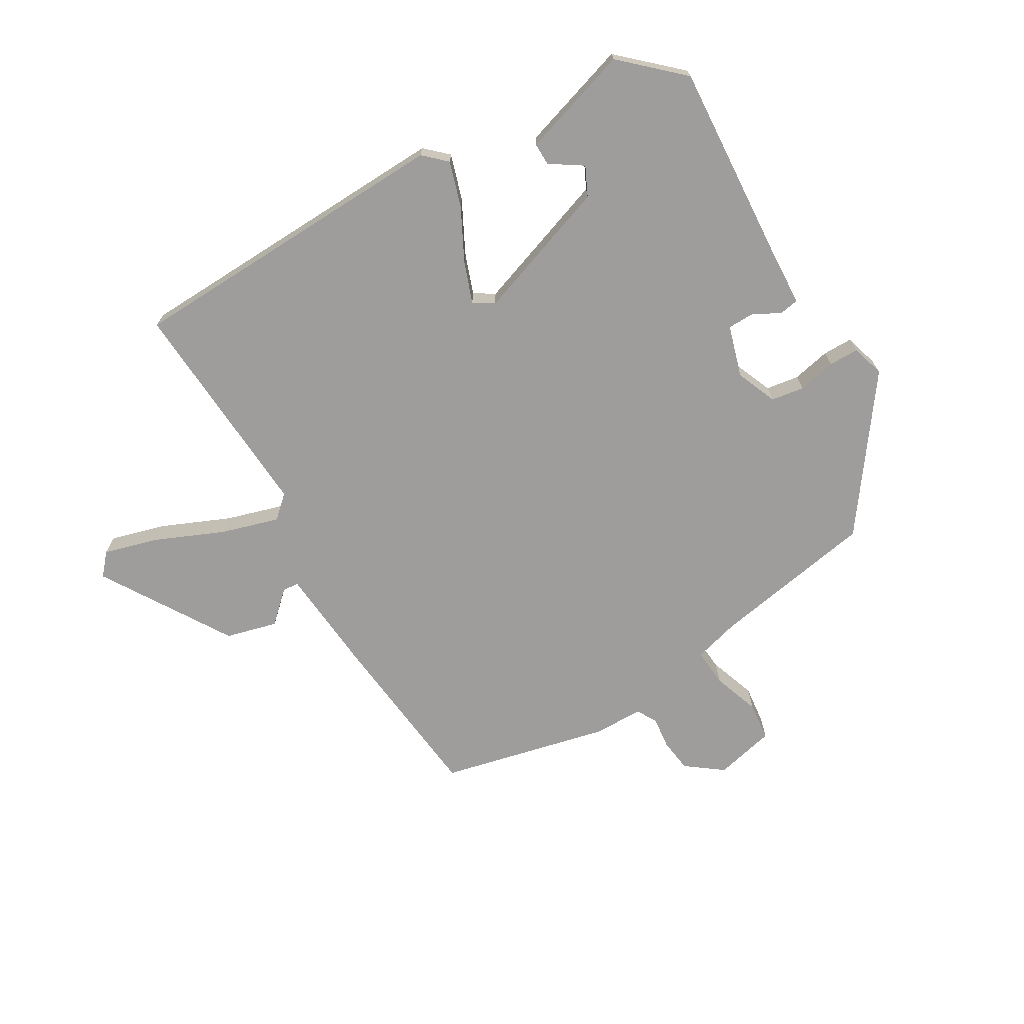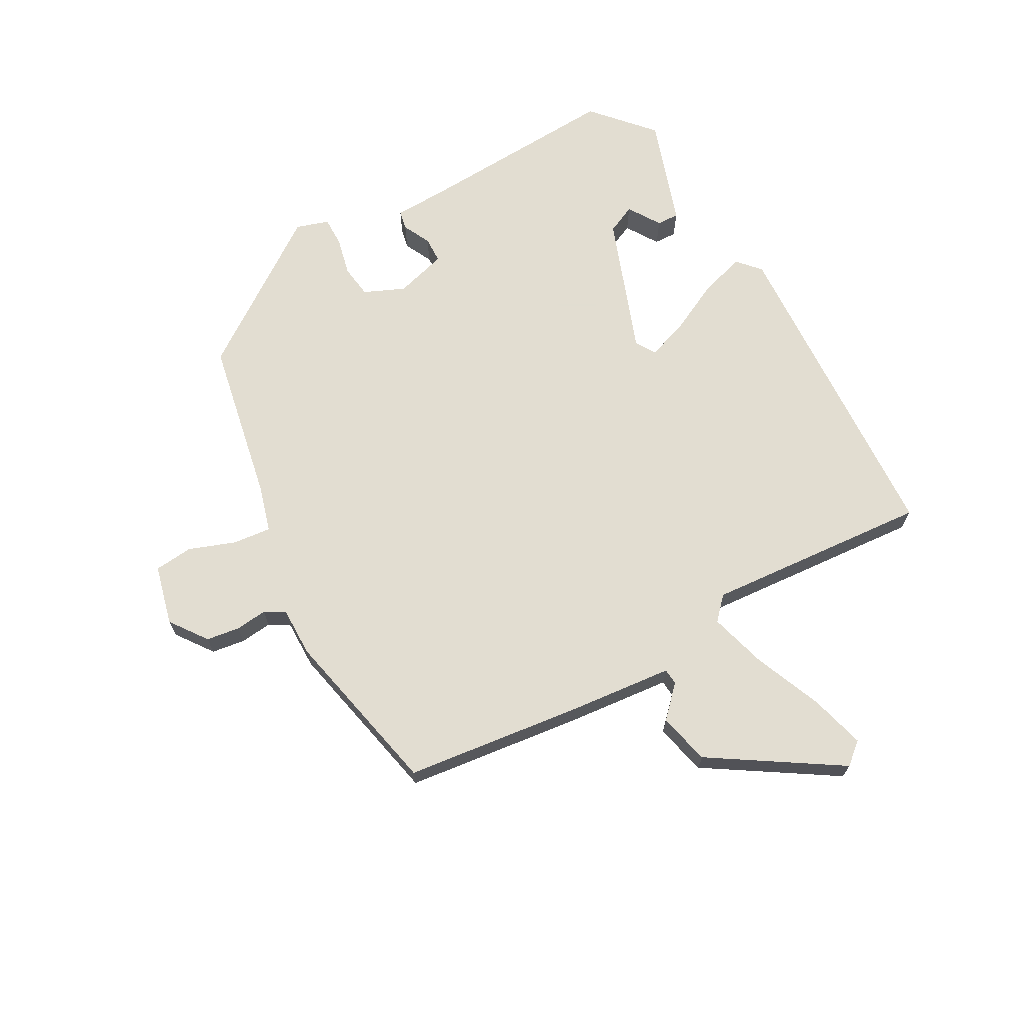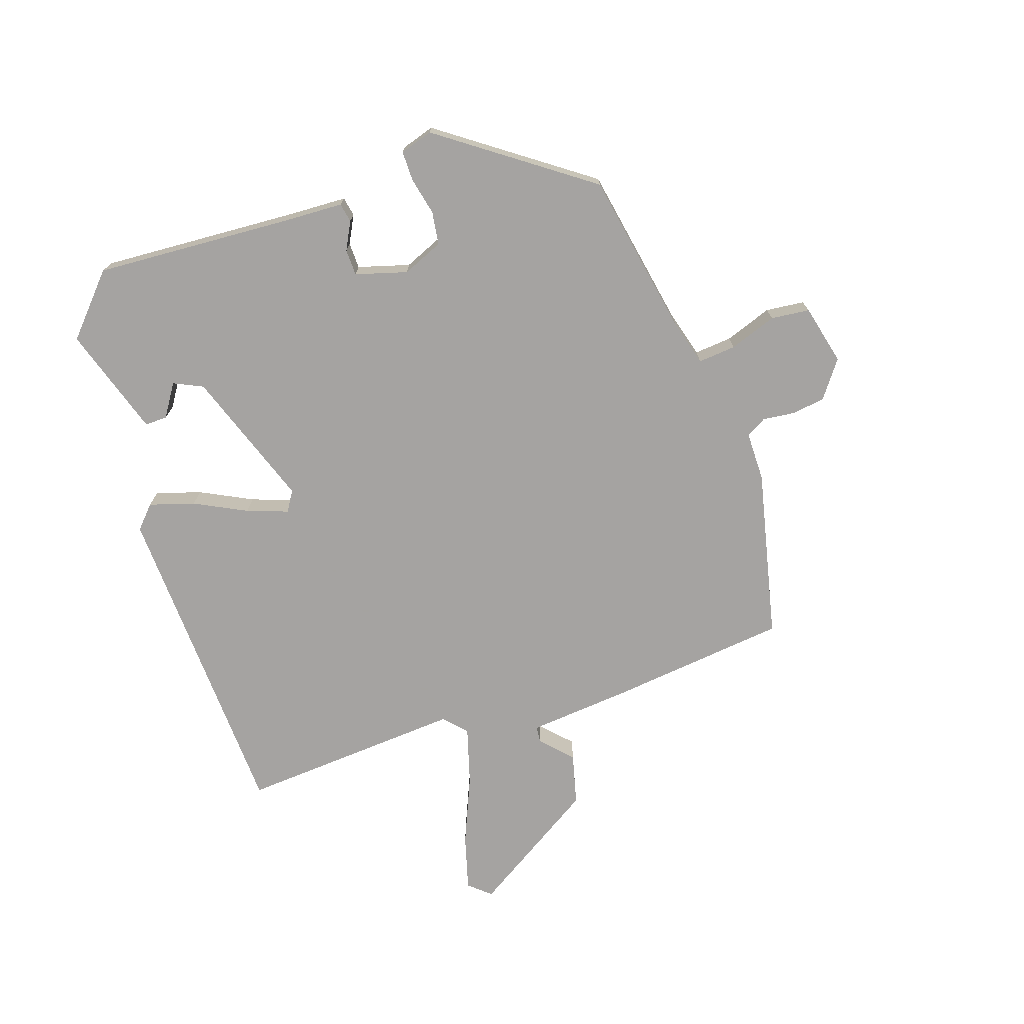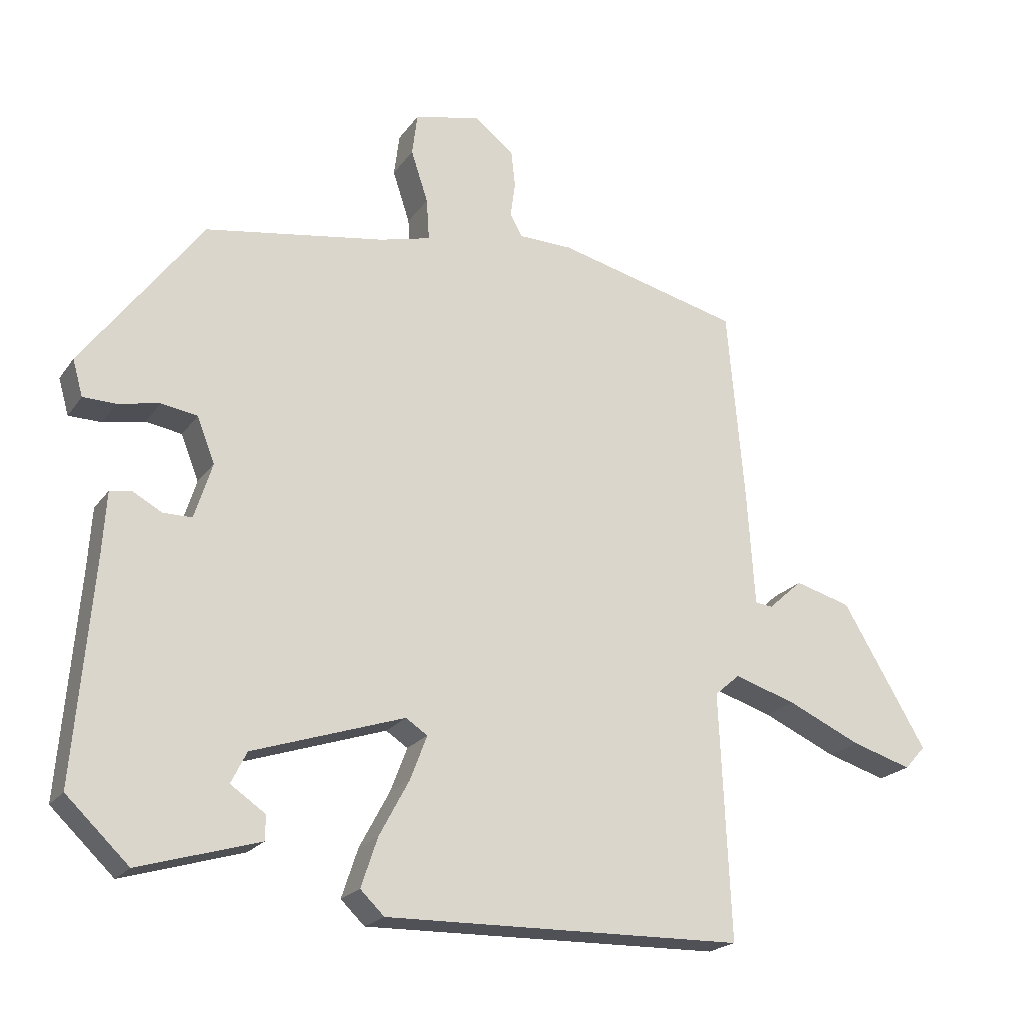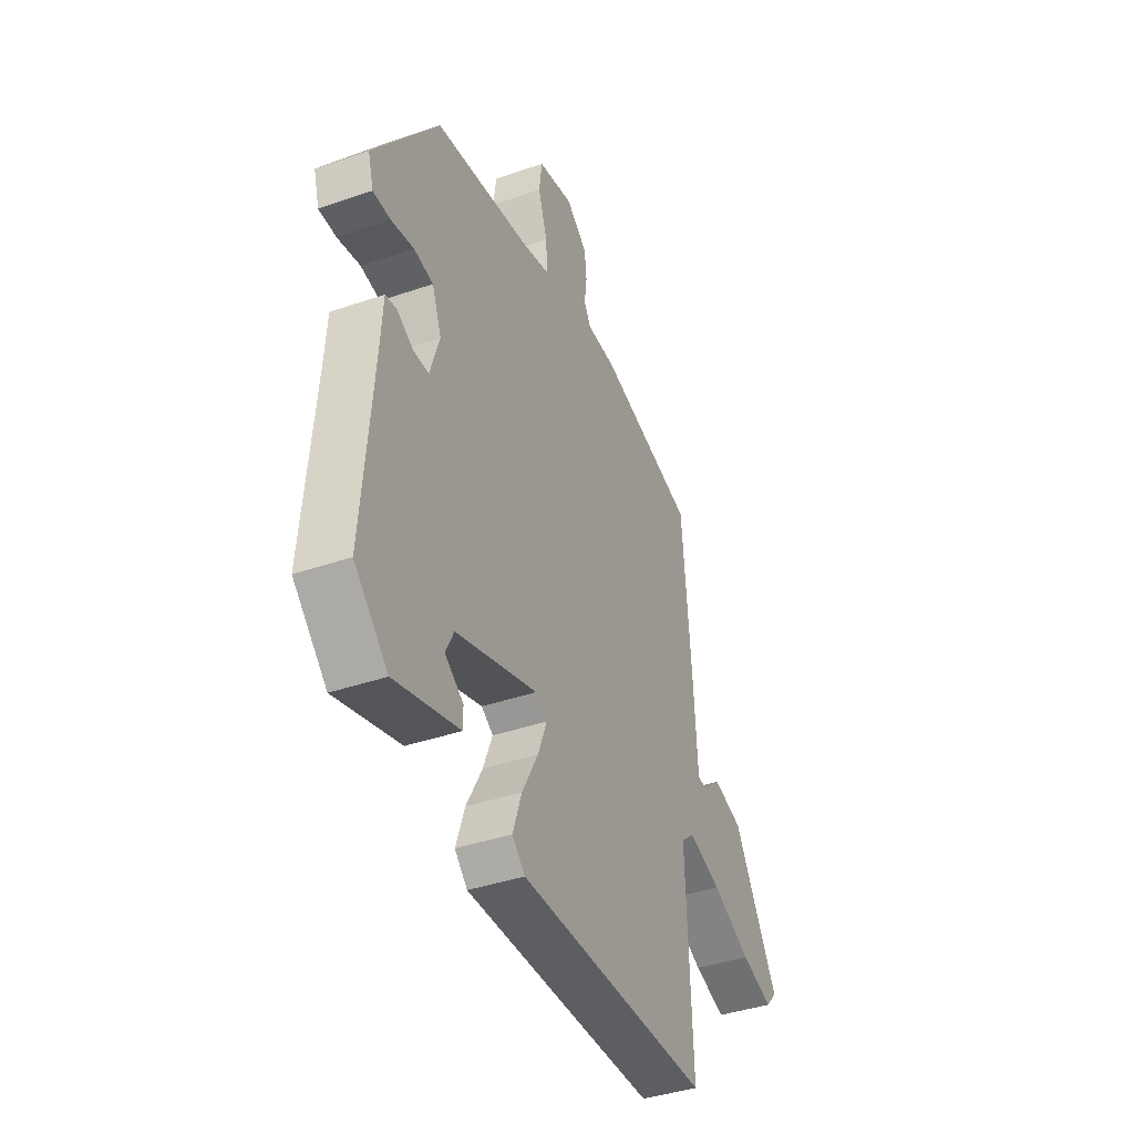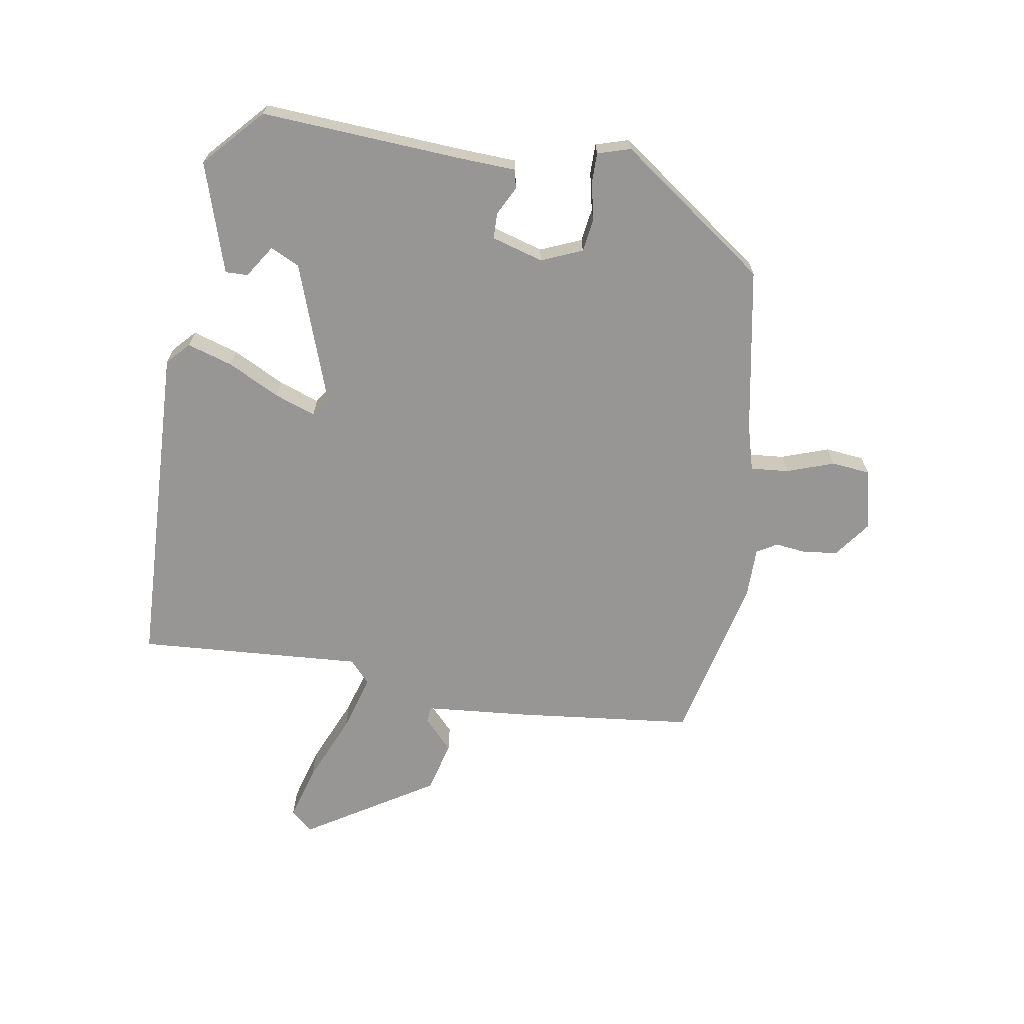
<metadata>
{"format":"obj","ext":"obj","renderer":"f3d","projection":"perspective","resolution":1024,"background":"white","views":[{"elev":-70.5,"azim":-148.5,"up":"+Y"},{"elev":68.6,"azim":62.8,"up":"+Y"},{"elev":-73.1,"azim":-70.0,"up":"+Y"},{"elev":-21.0,"azim":-25.2,"up":"+Z"},{"elev":-40.1,"azim":-67.0,"up":"+Z"},{"elev":-67.9,"azim":-98.1,"up":"+Y"}]}
</metadata>
<code>
v -0.483 0.07 -0.389
v -0.456 0.07 -0.067
v -0.45 0.07 0.024
v -0.419 0.07 0.029
v -0.375 0.07 0.005
v -0.333 0.07 0.005
v -0.307 0.07 0.087
v -0.333 0.07 0.153
v -0.386 0.07 0.162
v -0.447 0.07 0.15
v -0.495 0.07 0.151
v -0.51 0.07 0.204
v -0.334 0.07 0.438
v -0.07 0.07 0.48
v 0.005 0.07 0.499
v 0.001 0.07 0.56
v -0.024 0.07 0.636
v -0.016 0.07 0.698
v 0.081 0.07 0.719
v 0.139 0.07 0.674
v 0.145 0.07 0.62
v 0.138 0.07 0.569
v 0.156 0.07 0.536
v 0.235 0.07 0.534
v 0.505 0.07 0.466
v 0.53 0.07 0.18
v 0.541 0.07 0.012
v 0.567 0.07 0.009
v 0.617 0.07 0.054
v 0.699 0.07 0.031
v 0.823 0.07 -0.178
v 0.792 0.07 -0.212
v 0.704 0.07 -0.185
v 0.596 0.07 -0.136
v 0.505 0.07 -0.107
v 0.468 0.07 -0.139
v 0.484 0.07 -0.5
v -0.045 0.07 -0.509
v -0.08 0.07 -0.475
v -0.056 0.07 -0.403
v -0.012 0.07 -0.321
v 0.013 0.07 -0.256
v -0.019 0.07 -0.235
v -0.242 0.07 -0.308
v -0.265 0.07 -0.354
v -0.214 0.07 -0.389
v -0.214 0.07 -0.425
v -0.391 0.07 -0.477
v -0.483 0 -0.389
v -0.456 0 -0.067
v -0.45 0 0.024
v -0.419 0 0.029
v -0.375 0 0.005
v -0.333 0 0.005
v -0.307 0 0.087
v -0.333 0 0.153
v -0.386 0 0.162
v -0.447 0 0.15
v -0.495 0 0.151
v -0.51 0 0.204
v -0.334 0 0.438
v -0.07 0 0.48
v 0.005 0 0.499
v 0.001 0 0.56
v -0.024 0 0.636
v -0.016 0 0.698
v 0.081 0 0.719
v 0.139 0 0.674
v 0.145 0 0.62
v 0.138 0 0.569
v 0.156 0 0.536
v 0.235 0 0.534
v 0.505 0 0.466
v 0.53 0 0.18
v 0.541 0 0.012
v 0.567 0 0.009
v 0.617 0 0.054
v 0.699 0 0.031
v 0.823 0 -0.178
v 0.792 0 -0.212
v 0.704 0 -0.185
v 0.596 0 -0.136
v 0.505 0 -0.107
v 0.468 0 -0.139
v 0.484 0 -0.5
v -0.045 0 -0.509
v -0.08 0 -0.475
v -0.056 0 -0.403
v -0.012 0 -0.321
v 0.013 0 -0.256
v -0.019 0 -0.235
v -0.242 0 -0.308
v -0.265 0 -0.354
v -0.214 0 -0.389
v -0.214 0 -0.425
v -0.391 0 -0.477
f 47 48 1
f 46 47 1
f 45 46 1
f 44 45 1 2
f 3 4 5
f 2 3 5
f 44 2 5
f 43 44 5
f 42 43 5 6
f 39 40 41
f 38 39 41
f 37 38 41
f 36 37 41
f 35 36 41 42
f 32 33 34
f 31 32 34
f 30 31 34
f 29 30 34
f 28 29 34
f 27 28 34 35
f 42 6 7
f 35 42 7
f 27 35 7
f 26 27 7
f 25 26 7
f 24 25 7
f 23 24 7
f 20 21 22
f 19 20 22
f 18 19 22
f 17 18 22
f 16 17 22
f 15 16 22 23
f 12 13 14
f 11 12 14
f 10 11 14
f 9 10 14
f 14 15 23
f 9 14 23
f 8 9 23
f 7 8 23
f 49 96 95
f 49 95 94
f 49 94 93
f 50 49 93 92
f 53 52 51
f 53 51 50
f 53 50 92
f 53 92 91
f 54 53 91 90
f 89 88 87
f 89 87 86
f 89 86 85
f 89 85 84
f 90 89 84 83
f 82 81 80
f 82 80 79
f 82 79 78
f 82 78 77
f 82 77 76
f 83 82 76 75
f 55 54 90
f 55 90 83
f 55 83 75
f 55 75 74
f 55 74 73
f 55 73 72
f 55 72 71
f 70 69 68
f 70 68 67
f 70 67 66
f 70 66 65
f 70 65 64
f 71 70 64 63
f 62 61 60
f 62 60 59
f 62 59 58
f 62 58 57
f 71 63 62
f 71 62 57
f 71 57 56
f 71 56 55
f 1 49 50 2
f 2 50 51 3
f 3 51 52 4
f 4 52 53 5
f 5 53 54 6
f 6 54 55 7
f 7 55 56 8
f 8 56 57 9
f 9 57 58 10
f 10 58 59 11
f 11 59 60 12
f 12 60 61 13
f 13 61 62 14
f 14 62 63 15
f 15 63 64 16
f 16 64 65 17
f 17 65 66 18
f 18 66 67 19
f 19 67 68 20
f 20 68 69 21
f 21 69 70 22
f 22 70 71 23
f 23 71 72 24
f 24 72 73 25
f 25 73 74 26
f 26 74 75 27
f 27 75 76 28
f 28 76 77 29
f 29 77 78 30
f 30 78 79 31
f 31 79 80 32
f 32 80 81 33
f 33 81 82 34
f 34 82 83 35
f 35 83 84 36
f 36 84 85 37
f 37 85 86 38
f 38 86 87 39
f 39 87 88 40
f 40 88 89 41
f 41 89 90 42
f 42 90 91 43
f 43 91 92 44
f 44 92 93 45
f 45 93 94 46
f 46 94 95 47
f 47 95 96 48
f 48 96 49 1

</code>
